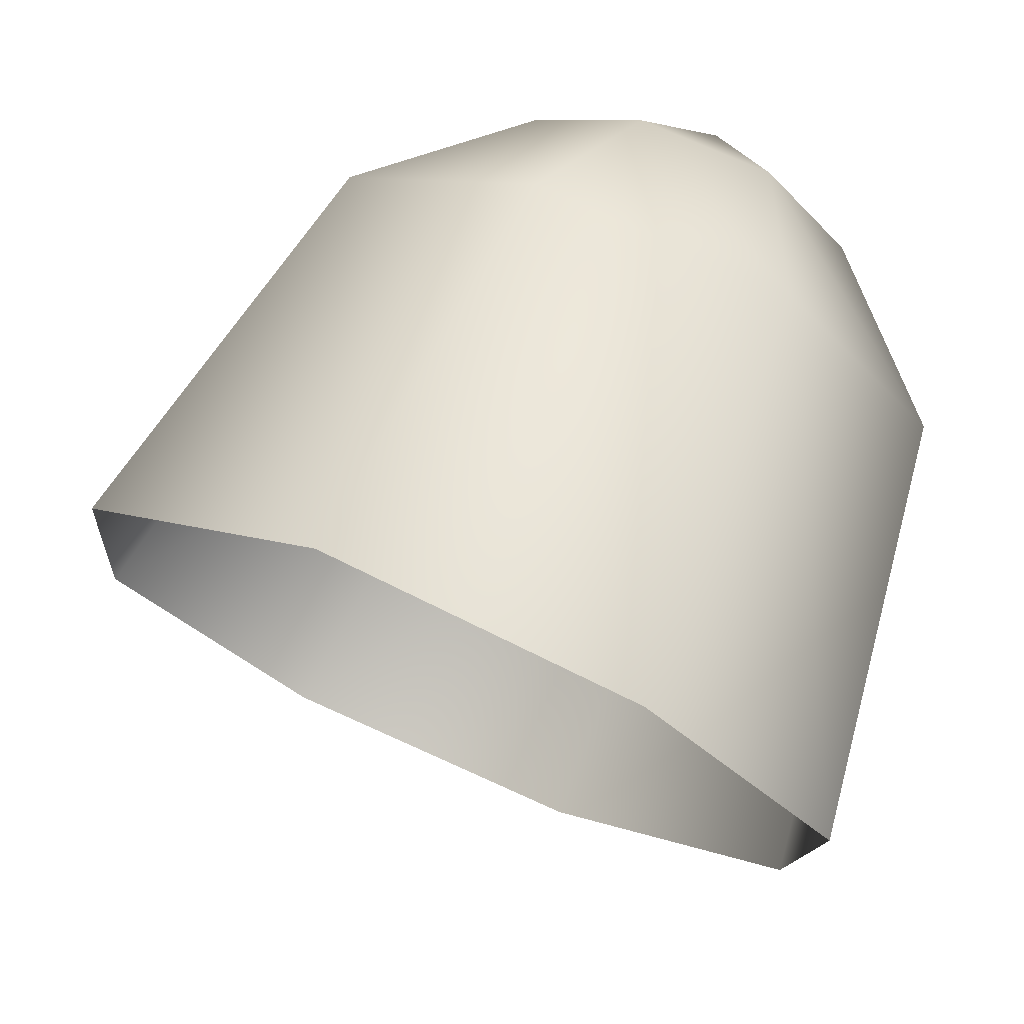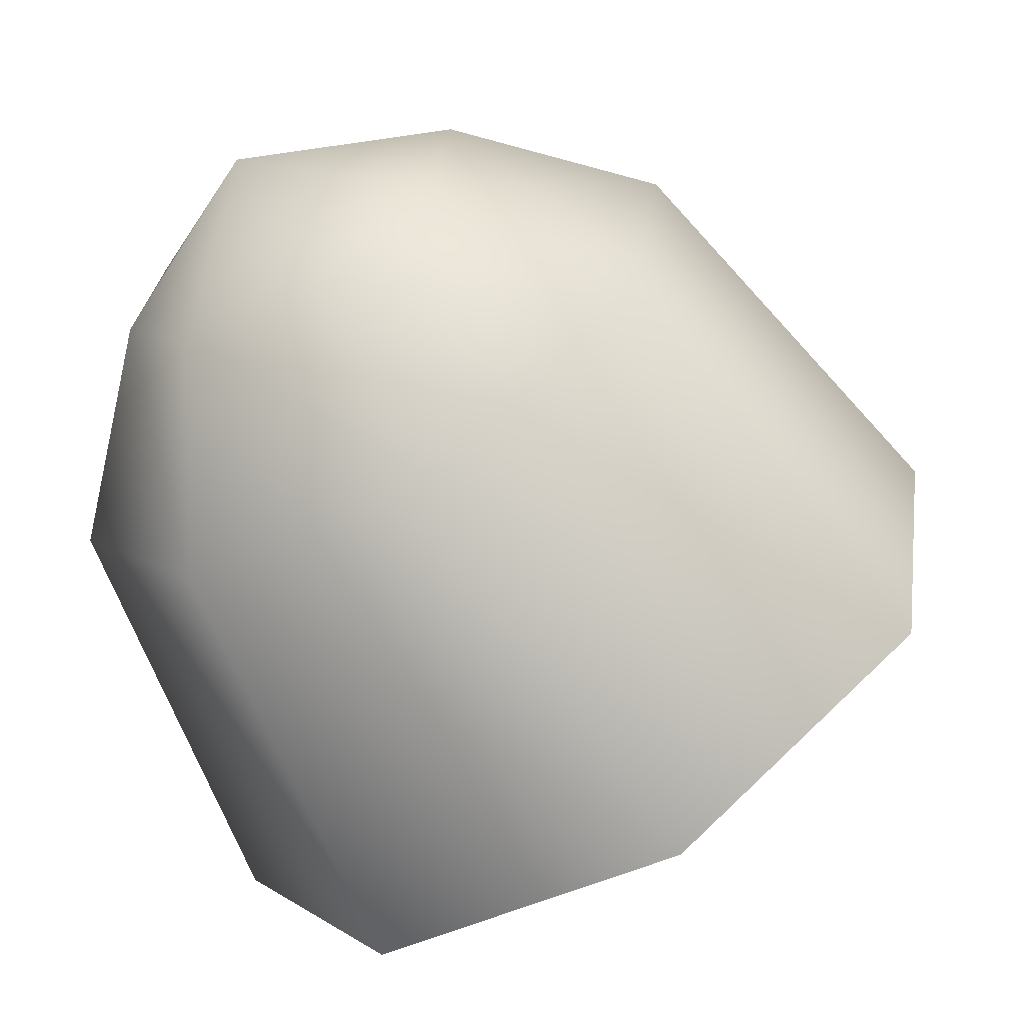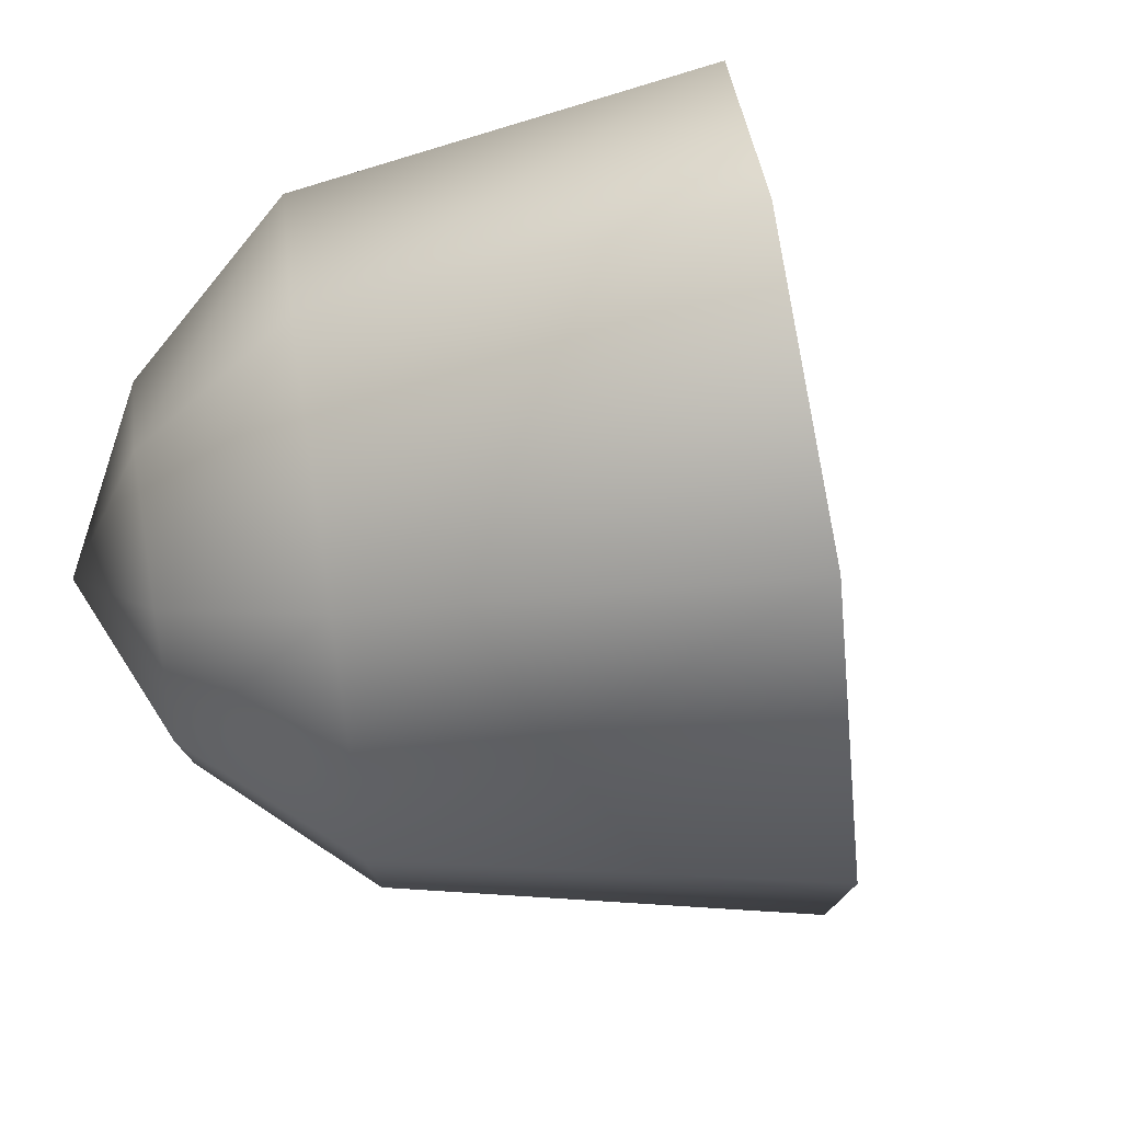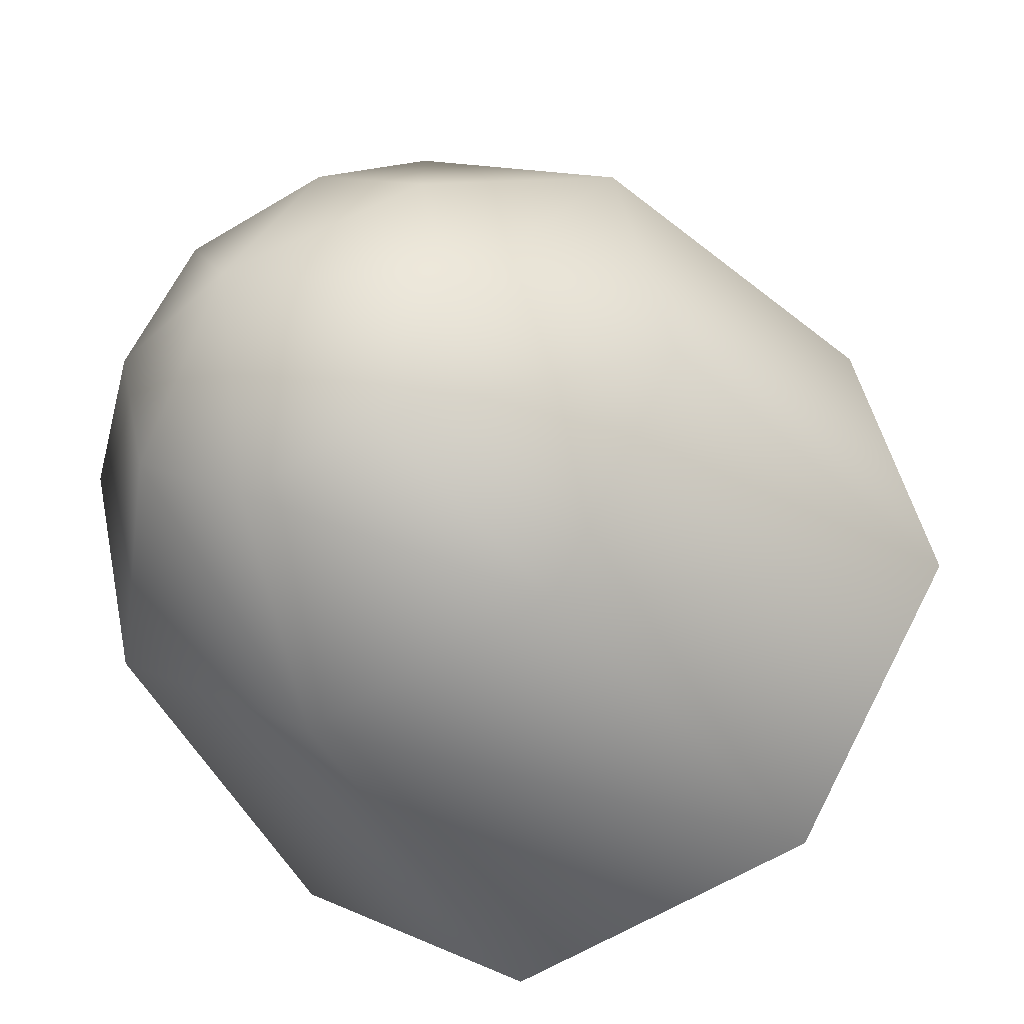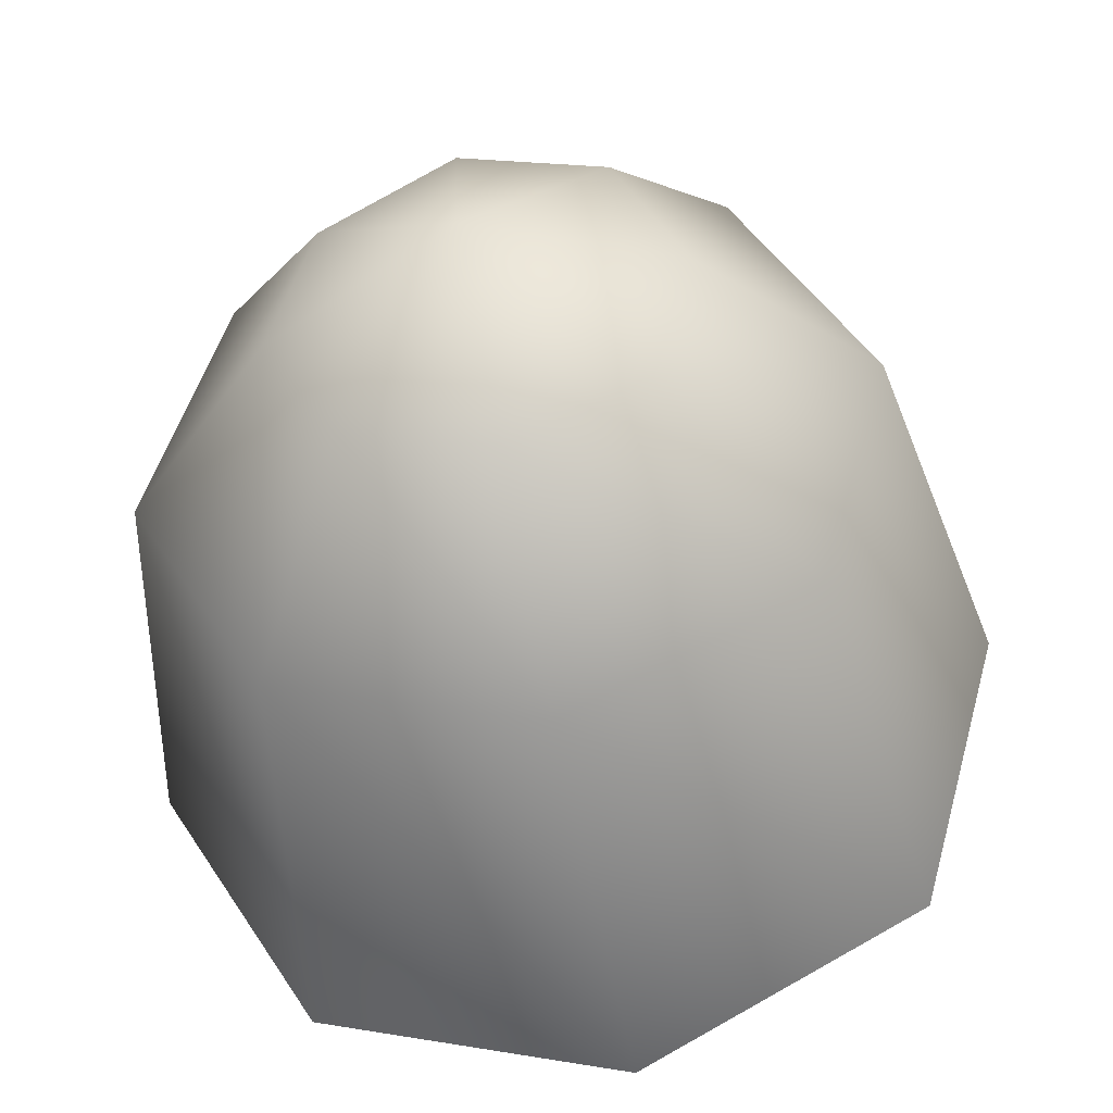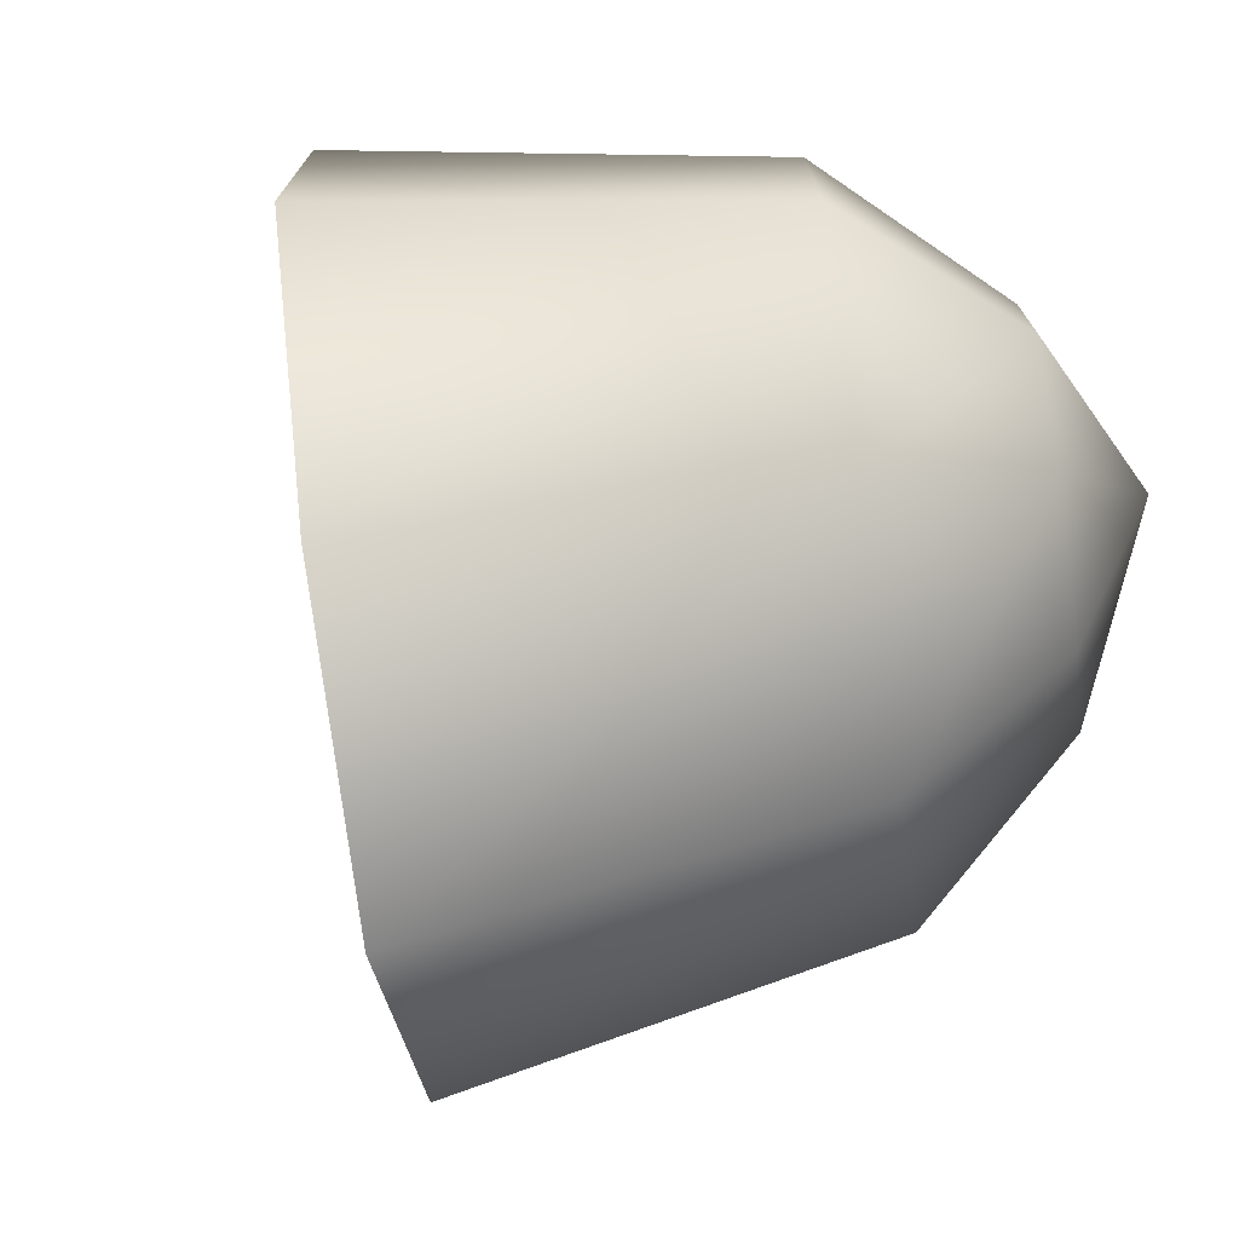
<metadata>
{"format":"obj","ext":"obj","renderer":"f3d","projection":"perspective","resolution":1024,"background":"white","views":[{"elev":-34.2,"azim":36.2,"up":"+Y"},{"elev":31.2,"azim":-171.7,"up":"+Y"},{"elev":77.8,"azim":-127.8,"up":"+Z"},{"elev":46.8,"azim":168.2,"up":"+Y"},{"elev":18.8,"azim":107.7,"up":"+Y"},{"elev":-74.1,"azim":68.2,"up":"+Z"}]}
</metadata>
<code>
v 74 180 -140
v 68 184 -133
v 82 183 -128
v 68 184 -133
v 68 184 -123
v 82 183 -128
v 83 175 -140
v 74 180 -140
v 82 183 -128
v 68 184 -123
v 74 180 -116
v 82 183 -128
v 89 172 -133
v 83 175 -140
v 82 183 -128
v 74 180 -116
v 83 175 -116
v 82 183 -128
v 89 172 -123
v 89 172 -133
v 82 183 -128
v 83 175 -116
v 89 172 -123
v 82 183 -128
v 48 148 -155
v 34 156 -139
v 65 172 -150
v 34 156 -139
v 54 179 -137
v 65 172 -150
v 34 156 -139
v 34 156 -117
v 54 179 -137
v 34 156 -117
v 54 179 -119
v 54 179 -137
v 34 156 -117
v 48 148 -101
v 54 179 -119
v 48 148 -101
v 65 172 -106
v 54 179 -119
v 48 148 -101
v 68 137 -101
v 65 172 -106
v 68 137 -101
v 81 163 -106
v 65 172 -106
v 68 137 -101
v 81 129 -117
v 81 163 -106
v 81 129 -117
v 92 157 -119
v 81 163 -106
v 81 129 -117
v 81 129 -139
v 92 157 -119
v 81 129 -139
v 92 157 -137
v 92 157 -119
v 81 129 -139
v 68 137 -155
v 92 157 -137
v 68 137 -155
v 81 163 -150
v 92 157 -137
v 68 137 -155
v 48 148 -155
v 81 163 -150
v 48 148 -155
v 65 172 -150
v 81 163 -150
v 74 180 -140
v 65 172 -150
v 54 179 -137
v 54 179 -137
v 68 184 -133
v 74 180 -140
v 68 184 -133
v 54 179 -137
v 54 179 -119
v 54 179 -119
v 68 184 -123
v 68 184 -133
v 83 175 -140
v 81 163 -150
v 65 172 -150
v 65 172 -150
v 74 180 -140
v 83 175 -140
v 68 184 -123
v 54 179 -119
v 65 172 -106
v 65 172 -106
v 74 180 -116
v 68 184 -123
v 89 172 -133
v 92 157 -137
v 81 163 -150
v 81 163 -150
v 83 175 -140
v 89 172 -133
v 74 180 -116
v 65 172 -106
v 81 163 -106
v 81 163 -106
v 83 175 -116
v 74 180 -116
v 89 172 -123
v 92 157 -119
v 92 157 -137
v 92 157 -137
v 89 172 -133
v 89 172 -123
v 83 175 -116
v 81 163 -106
v 92 157 -119
v 92 157 -119
v 89 172 -123
v 83 175 -116
f 1 2 3
f 4 5 6
f 7 8 9
f 10 11 12
f 13 14 15
f 16 17 18
f 19 20 21
f 22 23 24
f 25 26 27
f 28 29 30
f 31 32 33
f 34 35 36
f 37 38 39
f 40 41 42
f 43 44 45
f 46 47 48
f 49 50 51
f 52 53 54
f 55 56 57
f 58 59 60
f 61 62 63
f 64 65 66
f 67 68 69
f 70 71 72
f 73 74 75
f 76 77 78
f 79 80 81
f 82 83 84
f 85 86 87
f 88 89 90
f 91 92 93
f 94 95 96
f 97 98 99
f 100 101 102
f 103 104 105
f 106 107 108
f 109 110 111
f 112 113 114
f 115 116 117
f 118 119 120

</code>
